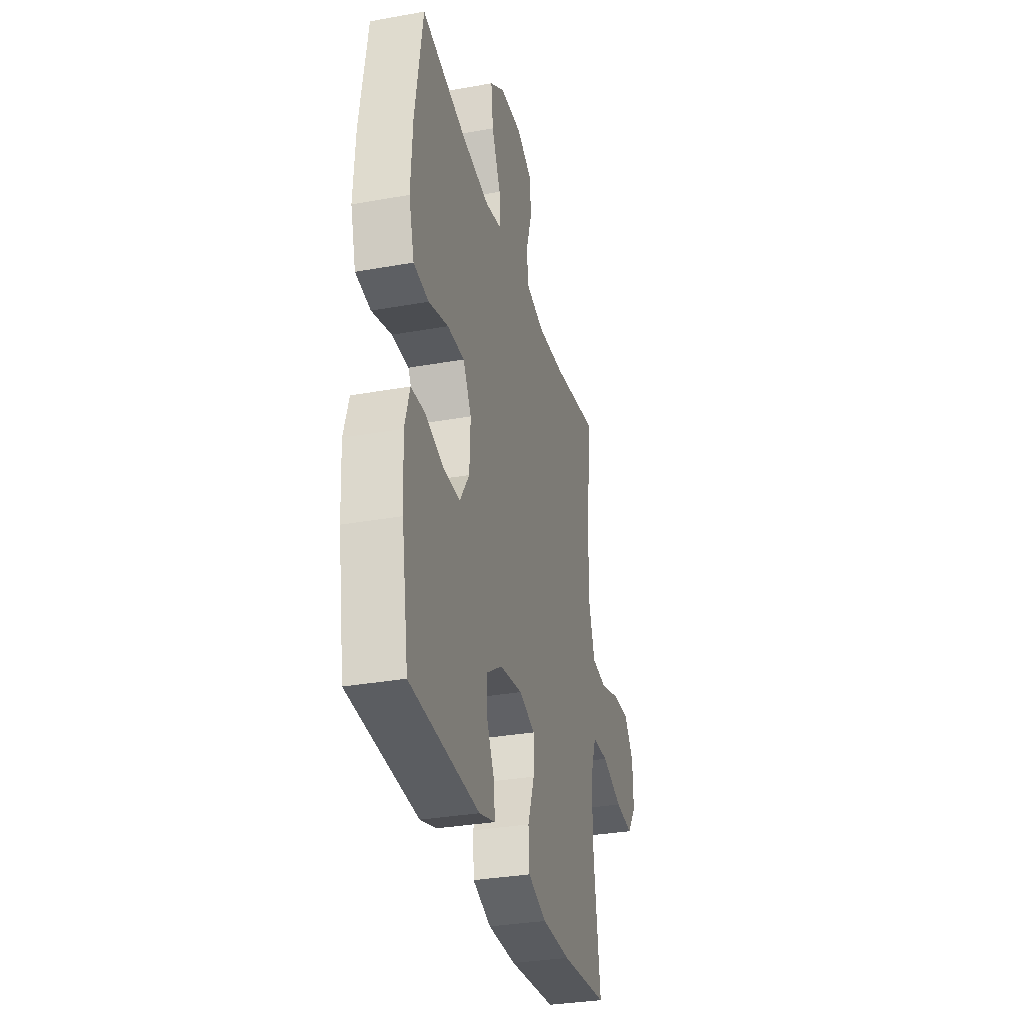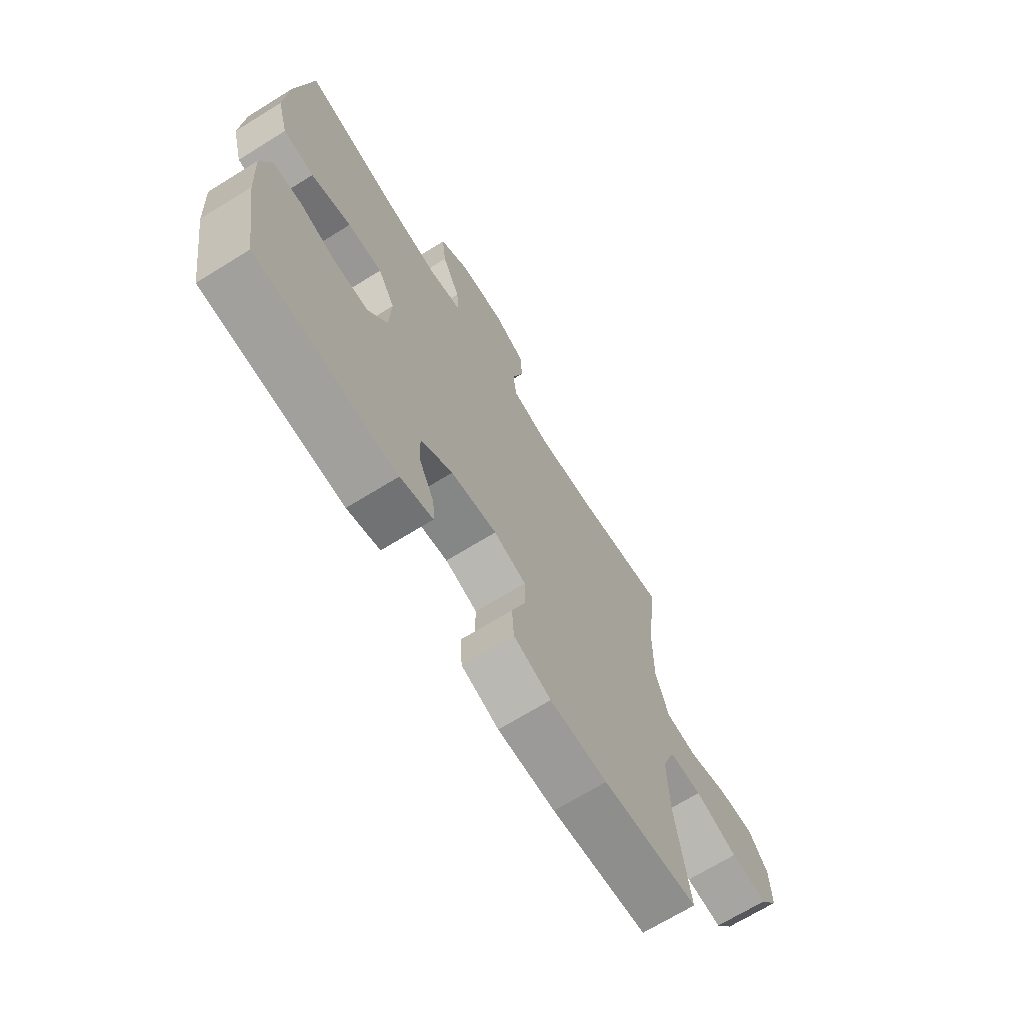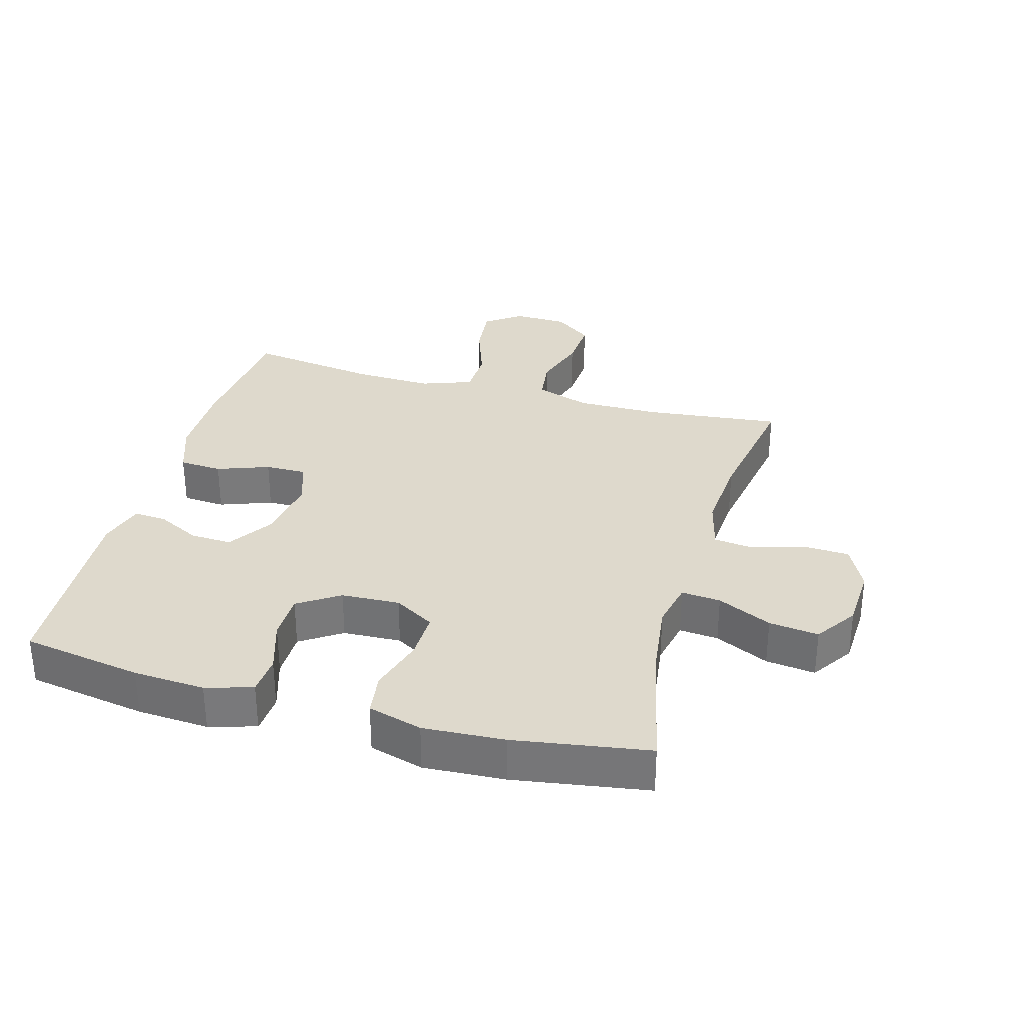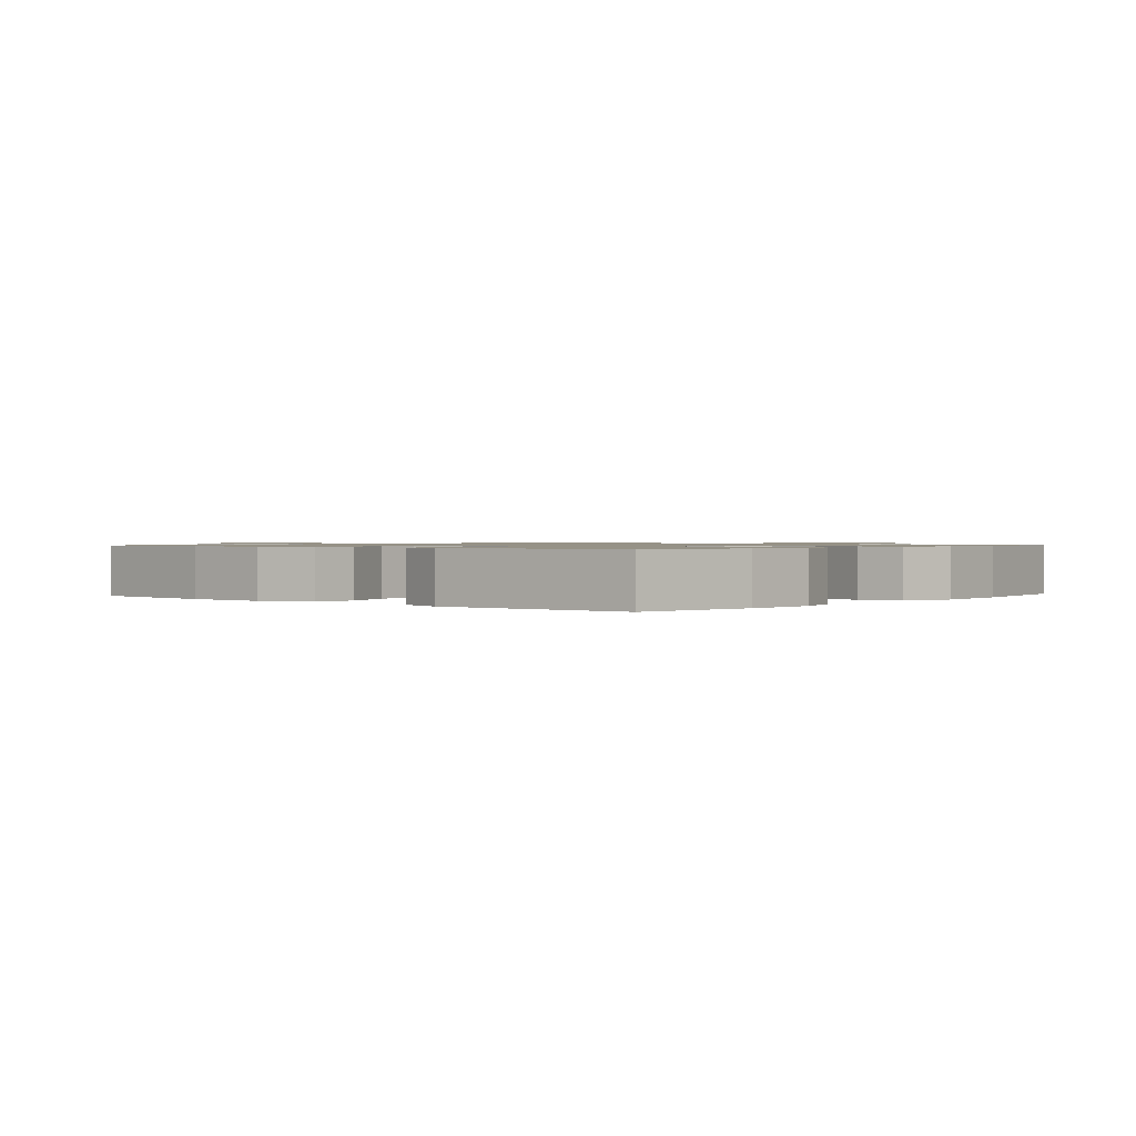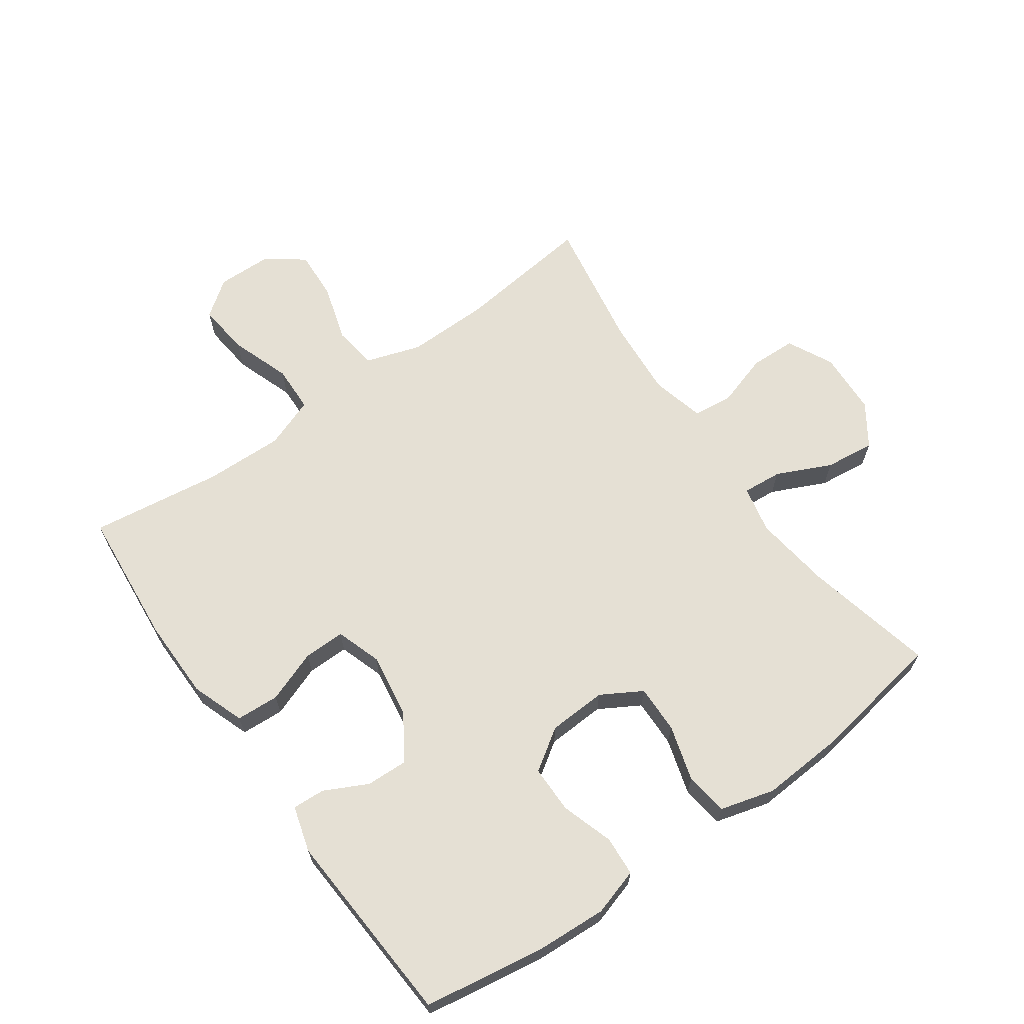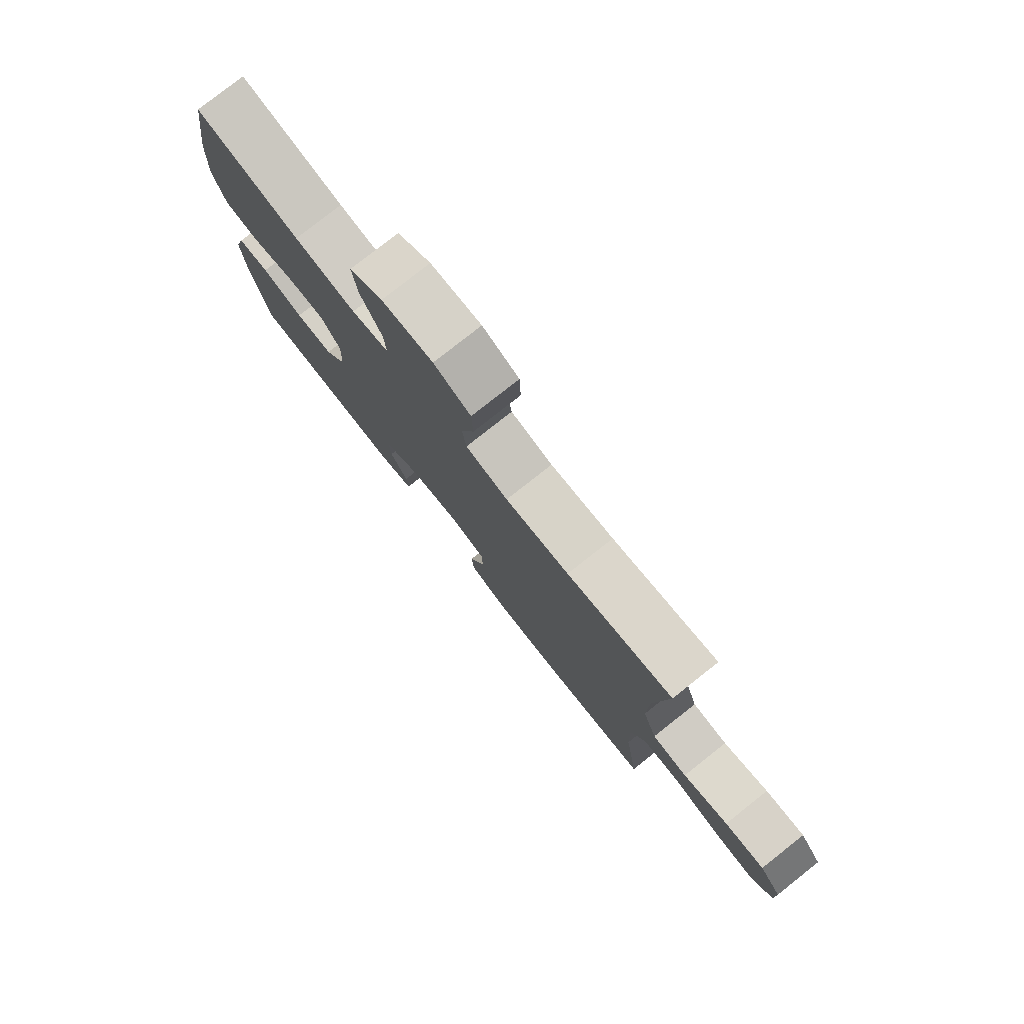
<metadata>
{"format":"obj","ext":"obj","renderer":"f3d","projection":"perspective","resolution":1024,"background":"white","views":[{"elev":-32.3,"azim":-75.9,"up":"+Z"},{"elev":-69.1,"azim":-58.2,"up":"+Z"},{"elev":32.2,"azim":-74.3,"up":"+Y"},{"elev":1.0,"azim":-139.5,"up":"+Y"},{"elev":65.9,"azim":-125.5,"up":"+Y"},{"elev":78.9,"azim":51.7,"up":"+Z"}]}
</metadata>
<code>
o path5870
v -0.5686 0.0375 0.253
v -0.5762 0.0375 0.1226
v -0.5518 0.0375 0.03553
v -0.483 0.0375 0.02628
v -0.3936 0.0375 0.05298
v -0.3164 0.0375 0.05459
v -0.2784 0.0375 -0.01026
v -0.2826 0.0375 -0.1042
v -0.3263 0.0375 -0.1703
v -0.4023 0.0375 -0.1707
v -0.4864 0.0375 -0.1441
v -0.5499 0.0375 -0.1485
v -0.5724 0.0375 -0.2239
v -0.5656 0.0375 -0.3394
v -0.5341 0.0375 -0.5324
v -0.2184 0.0375 -0.551
v -0.1452 0.0375 -0.5295
v -0.1483 0.0375 -0.4773
v -0.1832 0.0375 -0.4081
v -0.186 0.0375 -0.3411
v -0.1141 0.0375 -0.2941
v -0.009991 0.0375 -0.2779
v 0.06282 0.0375 -0.302
v 0.06209 0.0375 -0.3687
v 0.03145 0.0375 -0.4527
v 0.03595 0.0375 -0.5217
v 0.1206 0.0375 -0.5519
v 0.2506 0.0375 -0.5528
v 0.4678 0.0375 -0.5324
v 0.4376 0.0375 -0.3215
v 0.4338 0.0375 -0.1956
v 0.4633 0.0375 -0.1141
v 0.5385 0.0375 -0.1114
v 0.6347 0.0375 -0.1452
v 0.7179 0.0375 -0.154
v 0.7602 0.0375 -0.0959
v 0.7578 0.0375 -0.008271
v 0.7131 0.0375 0.05183
v 0.6327 0.0375 0.04703
v 0.5421 0.0375 0.01873
v 0.4713 0.0375 0.028
v 0.4421 0.0375 0.1166
v 0.4434 0.0375 0.2492
v 0.4678 0.0375 0.4693
v 0.2557 0.0375 0.4331
v 0.1282 0.0375 0.4236
v 0.04371 0.0375 0.4447
v 0.03611 0.0375 0.5088
v 0.06214 0.0375 0.5933
v 0.05929 0.0375 0.6667
v -0.01401 0.0375 0.7031
v -0.1156 0.0375 0.6981
v -0.1824 0.0375 0.6528
v -0.173 0.0375 0.5731
v -0.1321 0.0375 0.4859
v -0.1265 0.0375 0.4228
v -0.2024 0.0375 0.4064
v -0.3253 0.0375 0.4225
v -0.5341 0.0375 0.4693
v -0.5686 -0.0375 0.253
v -0.5762 -0.0375 0.1226
v -0.5518 -0.0375 0.03553
v -0.483 -0.0375 0.02628
v -0.3936 -0.0375 0.05298
v -0.3164 -0.0375 0.05459
v -0.2784 -0.0375 -0.01026
v -0.2826 -0.0375 -0.1042
v -0.3263 -0.0375 -0.1703
v -0.4023 -0.0375 -0.1707
v -0.4864 -0.0375 -0.1441
v -0.5499 -0.0375 -0.1485
v -0.5724 -0.0375 -0.2239
v -0.5656 -0.0375 -0.3394
v -0.5341 -0.0375 -0.5324
v -0.2184 -0.0375 -0.551
v -0.1452 -0.0375 -0.5295
v -0.1483 -0.0375 -0.4773
v -0.1832 -0.0375 -0.4081
v -0.186 -0.0375 -0.3411
v -0.1141 -0.0375 -0.2941
v -0.009991 -0.0375 -0.2779
v 0.06282 -0.0375 -0.302
v 0.06209 -0.0375 -0.3687
v 0.03145 -0.0375 -0.4527
v 0.03595 -0.0375 -0.5217
v 0.1206 -0.0375 -0.5519
v 0.2506 -0.0375 -0.5528
v 0.4678 -0.0375 -0.5324
v 0.4376 -0.0375 -0.3215
v 0.4338 -0.0375 -0.1956
v 0.4633 -0.0375 -0.1141
v 0.5385 -0.0375 -0.1114
v 0.6347 -0.0375 -0.1452
v 0.7179 -0.0375 -0.154
v 0.7602 -0.0375 -0.0959
v 0.7578 -0.0375 -0.008271
v 0.7131 -0.0375 0.05183
v 0.6327 -0.0375 0.04703
v 0.5421 -0.0375 0.01873
v 0.4713 -0.0375 0.028
v 0.4421 -0.0375 0.1166
v 0.4434 -0.0375 0.2492
v 0.4678 -0.0375 0.4693
v 0.2557 -0.0375 0.4331
v 0.1282 -0.0375 0.4236
v 0.04371 -0.0375 0.4447
v 0.03611 -0.0375 0.5088
v 0.06214 -0.0375 0.5933
v 0.05929 -0.0375 0.6667
v -0.01401 -0.0375 0.7031
v -0.1156 -0.0375 0.6981
v -0.1824 -0.0375 0.6528
v -0.173 -0.0375 0.5731
v -0.1321 -0.0375 0.4859
v -0.1265 -0.0375 0.4228
v -0.2024 -0.0375 0.4064
v -0.3253 -0.0375 0.4225
v -0.5341 -0.0375 0.4693
v 0.1206 0.0375 -0.5519
v 0.2506 0.0375 -0.5528
v 0.03595 0.0375 -0.5217
v 0.03595 0.0375 -0.5217
v -0.2184 0.0375 -0.551
v -0.1452 0.0375 -0.5295
v -0.1452 0.0375 -0.5295
v -0.5341 0.0375 -0.5324
v -0.5341 0.0375 -0.5324
v 0.4678 0.0375 -0.5324
v 0.4678 0.0375 -0.5324
v -0.1483 0.0375 -0.4773
v 0.03145 0.0375 -0.4527
v -0.1832 0.0375 -0.4081
v 0.06209 0.0375 -0.3687
v -0.5656 0.0375 -0.3394
v 0.4376 0.0375 -0.3215
v -0.186 0.0375 -0.3411
v 0.06282 0.0375 -0.302
v 0.06282 0.0375 -0.302
v -0.1141 0.0375 -0.2941
v -0.5724 0.0375 -0.2239
v 0.4338 0.0375 -0.1956
v -0.009991 0.0375 -0.2779
v -0.5499 0.0375 -0.1485
v -0.5499 0.0375 -0.1485
v -0.3263 0.0375 -0.1703
v -0.4023 0.0375 -0.1707
v 0.4633 0.0375 -0.1141
v 0.4633 0.0375 -0.1141
v -0.4864 0.0375 -0.1441
v -0.2826 0.0375 -0.1042
v 0.6347 0.0375 -0.1452
v 0.7179 0.0375 -0.154
v 0.7602 0.0375 -0.0959
v 0.5385 0.0375 -0.1114
v -0.2784 0.0375 -0.01026
v 0.7578 0.0375 -0.008271
v -0.3164 0.0375 0.05459
v -0.3164 0.0375 0.05459
v 0.7131 0.0375 0.05183
v 0.5421 0.0375 0.01873
v 0.4713 0.0375 0.028
v 0.4713 0.0375 0.028
v 0.6327 0.0375 0.04703
v -0.5518 0.0375 0.03553
v -0.5518 0.0375 0.03553
v -0.483 0.0375 0.02628
v -0.3936 0.0375 0.05298
v 0.4421 0.0375 0.1166
v -0.5762 0.0375 0.1226
v 0.4434 0.0375 0.2492
v -0.5686 0.0375 0.253
v -0.2024 0.0375 0.4064
v -0.3253 0.0375 0.4225
v -0.1265 0.0375 0.4228
v -0.1265 0.0375 0.4228
v -0.1321 0.0375 0.4859
v 0.1282 0.0375 0.4236
v 0.04371 0.0375 0.4447
v 0.04371 0.0375 0.4447
v 0.2557 0.0375 0.4331
v 0.4678 0.0375 0.4693
v 0.4678 0.0375 0.4693
v -0.5341 0.0375 0.4693
v -0.5341 0.0375 0.4693
v 0.03611 0.0375 0.5088
v -0.173 0.0375 0.5731
v 0.06214 0.0375 0.5933
v -0.1824 0.0375 0.6528
v -0.1824 0.0375 0.6528
v 0.05929 0.0375 0.6667
v 0.05929 0.0375 0.6667
v -0.1156 0.0375 0.6981
v -0.01401 0.0375 0.7031
v 0.1206 -0.0375 -0.5519
v 0.2506 -0.0375 -0.5528
v 0.03595 -0.0375 -0.5217
v 0.03595 -0.0375 -0.5217
v -0.2184 -0.0375 -0.551
v -0.1452 -0.0375 -0.5295
v -0.1452 -0.0375 -0.5295
v -0.5341 -0.0375 -0.5324
v -0.5341 -0.0375 -0.5324
v 0.4678 -0.0375 -0.5324
v 0.4678 -0.0375 -0.5324
v -0.1483 -0.0375 -0.4773
v 0.03145 -0.0375 -0.4527
v -0.1832 -0.0375 -0.4081
v 0.06209 -0.0375 -0.3687
v -0.5656 -0.0375 -0.3394
v 0.4376 -0.0375 -0.3215
v -0.186 -0.0375 -0.3411
v 0.06282 -0.0375 -0.302
v 0.06282 -0.0375 -0.302
v -0.1141 -0.0375 -0.2941
v -0.5724 -0.0375 -0.2239
v 0.4338 -0.0375 -0.1956
v -0.009991 -0.0375 -0.2779
v -0.5499 -0.0375 -0.1485
v -0.5499 -0.0375 -0.1485
v -0.3263 -0.0375 -0.1703
v -0.4023 -0.0375 -0.1707
v 0.4633 -0.0375 -0.1141
v 0.4633 -0.0375 -0.1141
v -0.4864 -0.0375 -0.1441
v -0.2826 -0.0375 -0.1042
v 0.6347 -0.0375 -0.1452
v 0.7179 -0.0375 -0.154
v 0.7602 -0.0375 -0.0959
v 0.5385 -0.0375 -0.1114
v -0.2784 -0.0375 -0.01026
v 0.7578 -0.0375 -0.008271
v -0.3164 -0.0375 0.05459
v -0.3164 -0.0375 0.05459
v 0.7131 -0.0375 0.05183
v 0.5421 -0.0375 0.01873
v 0.4713 -0.0375 0.028
v 0.4713 -0.0375 0.028
v 0.6327 -0.0375 0.04703
v -0.5518 -0.0375 0.03553
v -0.5518 -0.0375 0.03553
v -0.483 -0.0375 0.02628
v -0.3936 -0.0375 0.05298
v 0.4421 -0.0375 0.1166
v -0.5762 -0.0375 0.1226
v 0.4434 -0.0375 0.2492
v -0.5686 -0.0375 0.253
v -0.2024 -0.0375 0.4064
v -0.3253 -0.0375 0.4225
v -0.1265 -0.0375 0.4228
v -0.1265 -0.0375 0.4228
v -0.1321 -0.0375 0.4859
v 0.1282 -0.0375 0.4236
v 0.04371 -0.0375 0.4447
v 0.04371 -0.0375 0.4447
v 0.2557 -0.0375 0.4331
v 0.4678 -0.0375 0.4693
v 0.4678 -0.0375 0.4693
v -0.5341 -0.0375 0.4693
v -0.5341 -0.0375 0.4693
v 0.03611 -0.0375 0.5088
v -0.173 -0.0375 0.5731
v 0.06214 -0.0375 0.5933
v -0.1824 -0.0375 0.6528
v -0.1824 -0.0375 0.6528
v 0.05929 -0.0375 0.6667
v 0.05929 -0.0375 0.6667
v -0.1156 -0.0375 0.6981
v -0.01401 -0.0375 0.7031
f 220 214 225
f 225 217 230
f 249 253 251
f 227 228 226
f 215 224 218
f 201 207 209
f 253 249 230
f 236 222 235
f 217 252 230
f 209 221 215
f 242 244 241
f 243 245 252
f 205 198 199
f 241 244 239
f 238 231 234
f 194 195 208
f 221 211 220
f 212 243 217
f 203 210 195
f 251 260 261
f 211 214 220
f 207 211 209
f 216 222 212
f 229 235 222
f 214 217 225
f 252 245 255
f 231 238 226
f 198 207 201
f 216 212 210
f 226 238 229
f 230 252 253
f 251 253 260
f 236 243 212
f 242 232 248
f 244 242 246
f 261 268 267
f 268 262 265
f 205 207 198
f 260 262 261
f 232 249 247
f 231 226 228
f 230 249 232
f 232 247 248
f 195 210 208
f 209 211 221
f 221 224 215
f 261 267 263
f 268 261 262
f 208 210 212
f 235 229 238
f 255 245 256
f 222 236 212
f 246 248 258
f 246 242 248
f 206 194 208
f 196 194 206
f 217 243 252
f 27 28 87 86
f 122 27 86 197
f 16 125 200 75
f 127 16 75 202
f 28 129 204 87
f 17 18 77 76
f 25 26 85 84
f 18 19 78 77
f 24 25 84 83
f 14 15 74 73
f 29 30 89 88
f 19 20 79 78
f 138 24 83 213
f 20 21 80 79
f 13 14 73 72
f 30 31 90 89
f 22 23 82 81
f 21 22 81 80
f 144 13 72 219
f 9 10 69 68
f 31 148 223 90
f 11 12 71 70
f 10 11 70 69
f 8 9 68 67
f 34 35 94 93
f 35 36 95 94
f 33 34 93 92
f 32 33 92 91
f 7 8 67 66
f 36 37 96 95
f 158 7 66 233
f 37 38 97 96
f 40 162 237 99
f 39 40 99 98
f 38 39 98 97
f 165 4 63 240
f 4 5 64 63
f 41 42 101 100
f 2 3 62 61
f 5 6 65 64
f 42 43 102 101
f 1 2 61 60
f 57 58 117 116
f 175 57 116 250
f 55 56 115 114
f 46 179 254 105
f 45 46 105 104
f 182 45 104 257
f 43 44 103 102
f 184 1 60 259
f 47 48 107 106
f 58 59 118 117
f 54 55 114 113
f 48 49 108 107
f 189 54 113 264
f 49 191 266 108
f 52 53 112 111
f 51 52 111 110
f 50 51 110 109
f 145 150 139
f 150 155 142
f 174 176 178
f 152 151 153
f 140 143 149
f 126 134 132
f 178 155 174
f 161 160 147
f 142 155 177
f 134 140 146
f 167 166 169
f 168 177 170
f 130 124 123
f 166 164 169
f 163 159 156
f 119 133 120
f 146 145 136
f 137 142 168
f 128 120 135
f 176 186 185
f 136 145 139
f 132 134 136
f 141 137 147
f 154 147 160
f 139 150 142
f 177 180 170
f 156 151 163
f 123 126 132
f 141 135 137
f 151 154 163
f 155 178 177
f 176 185 178
f 161 137 168
f 167 173 157
f 169 171 167
f 186 192 193
f 193 190 187
f 130 123 132
f 185 186 187
f 157 172 174
f 156 153 151
f 155 157 174
f 157 173 172
f 120 133 135
f 134 146 136
f 146 140 149
f 186 188 192
f 193 187 186
f 133 137 135
f 160 163 154
f 180 181 170
f 147 137 161
f 171 183 173
f 171 173 167
f 131 133 119
f 121 131 119
f 142 177 168

</code>
